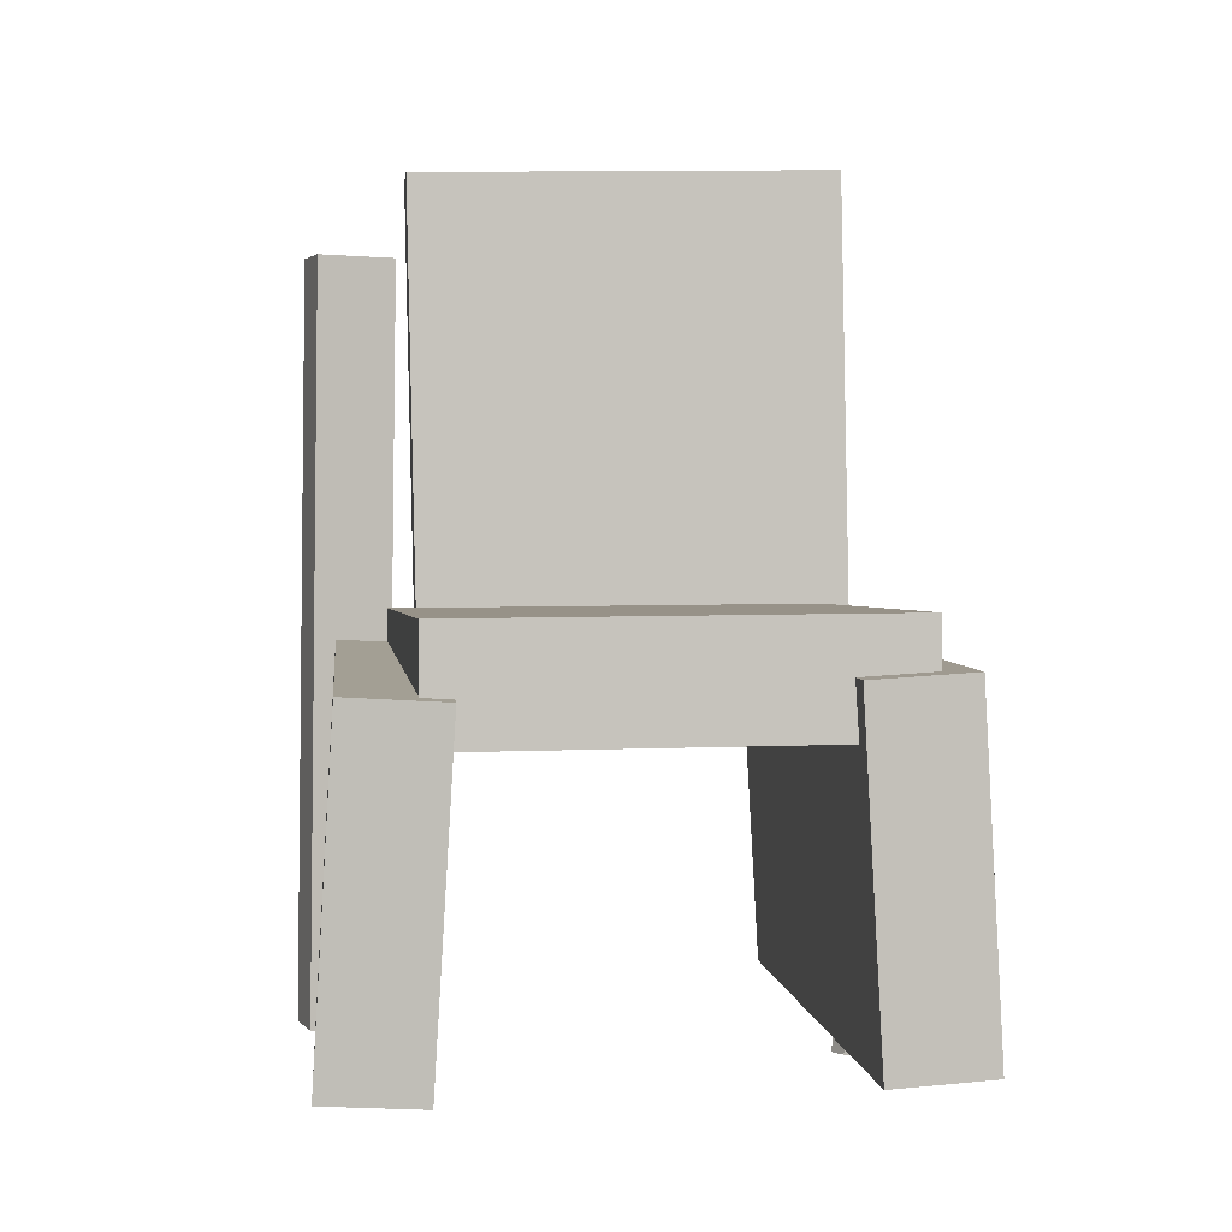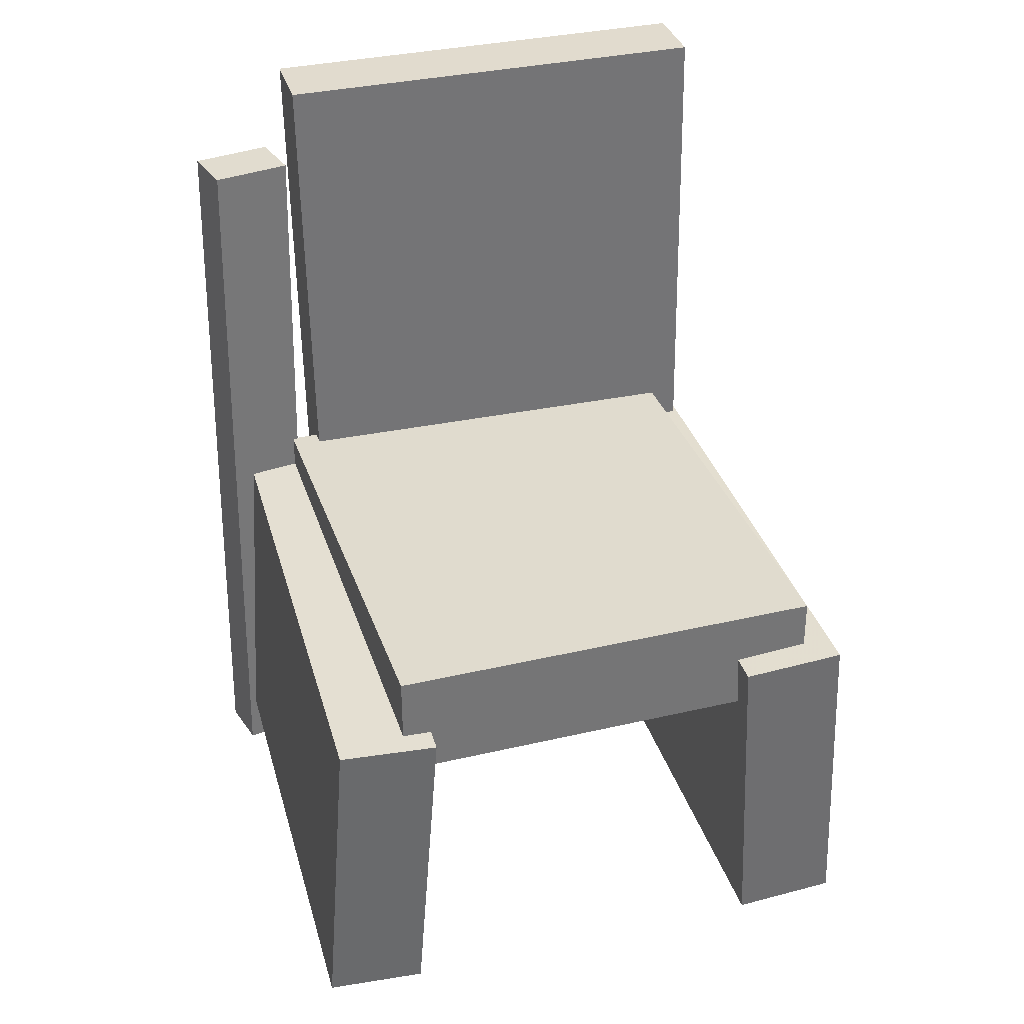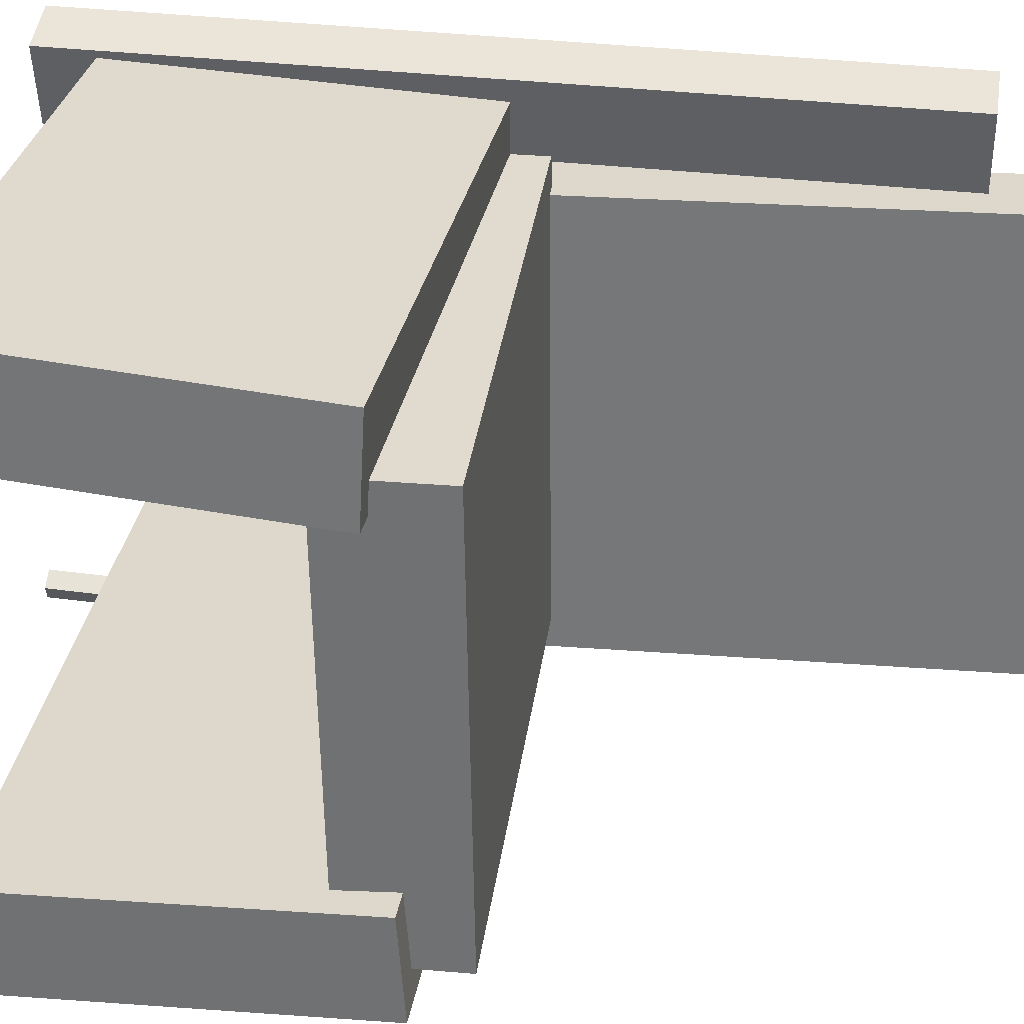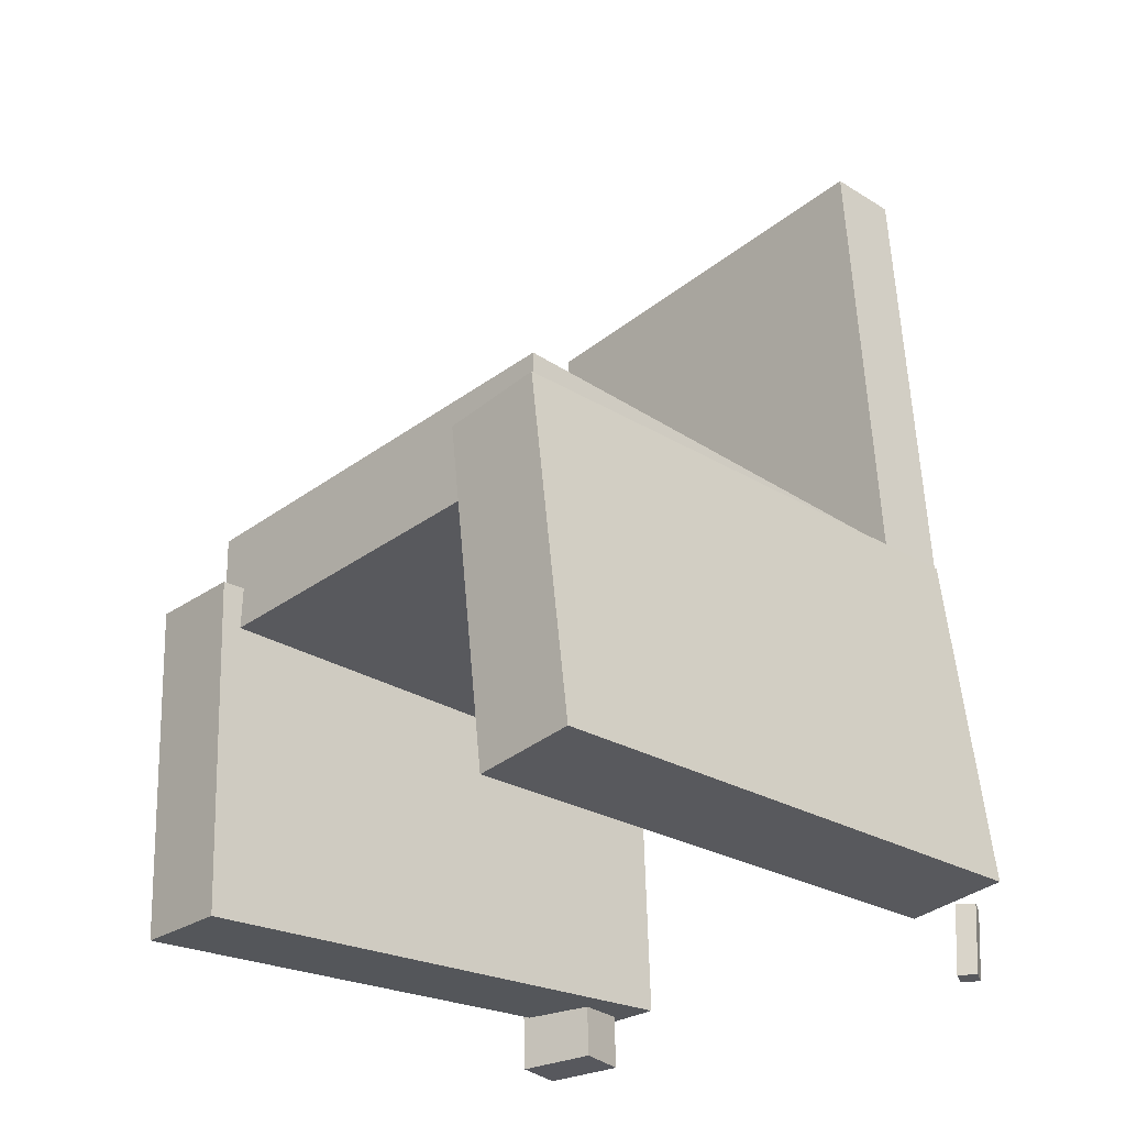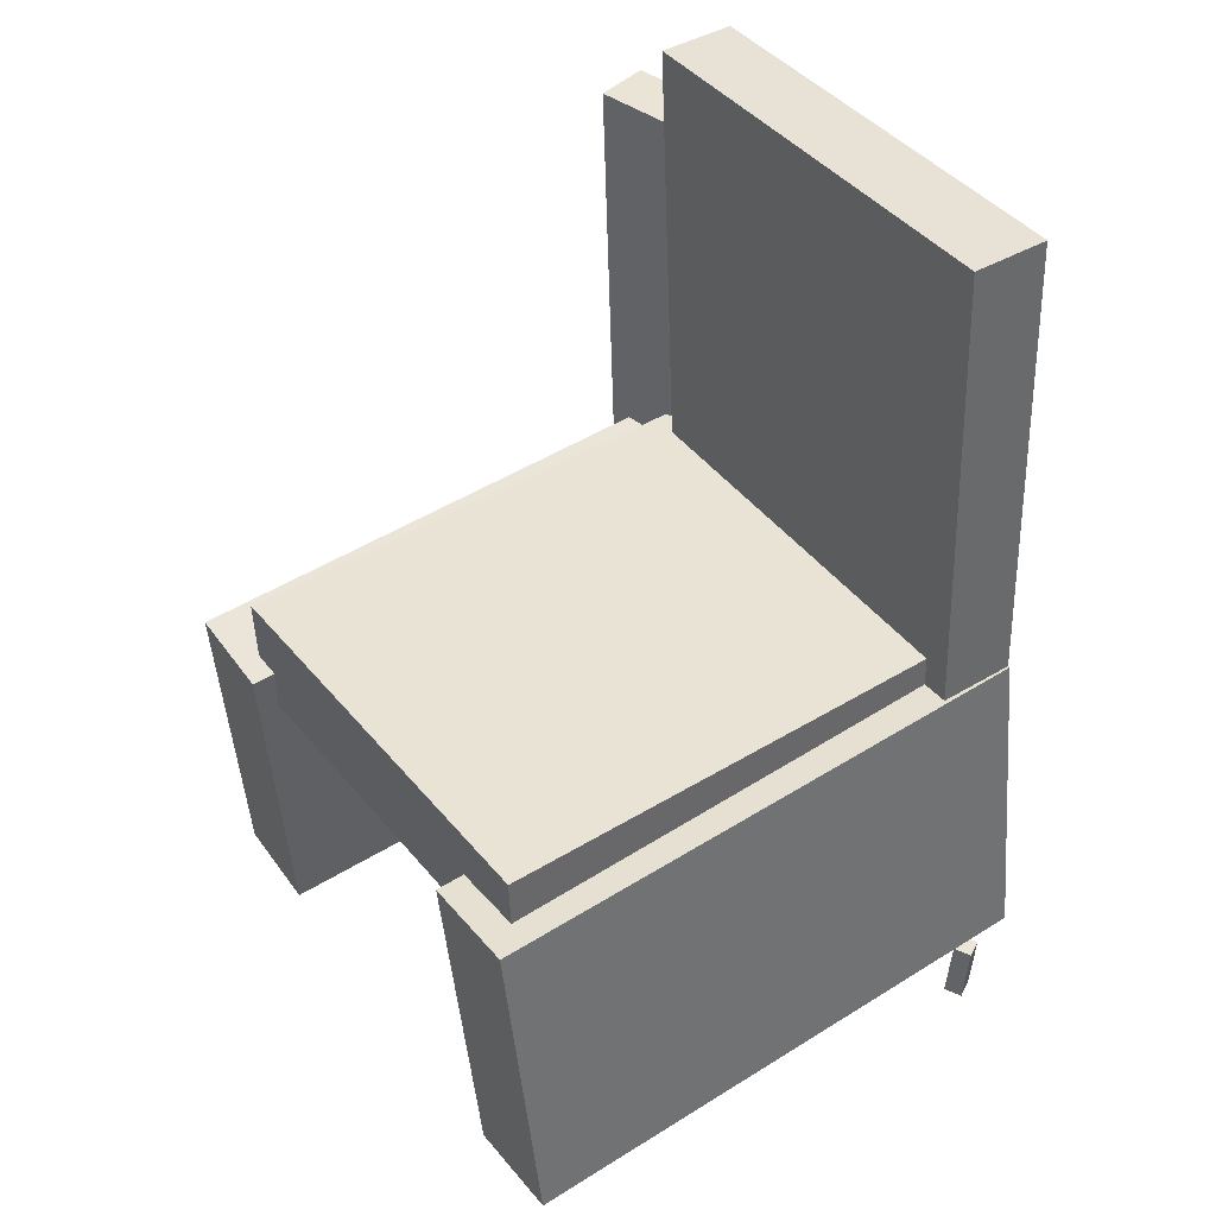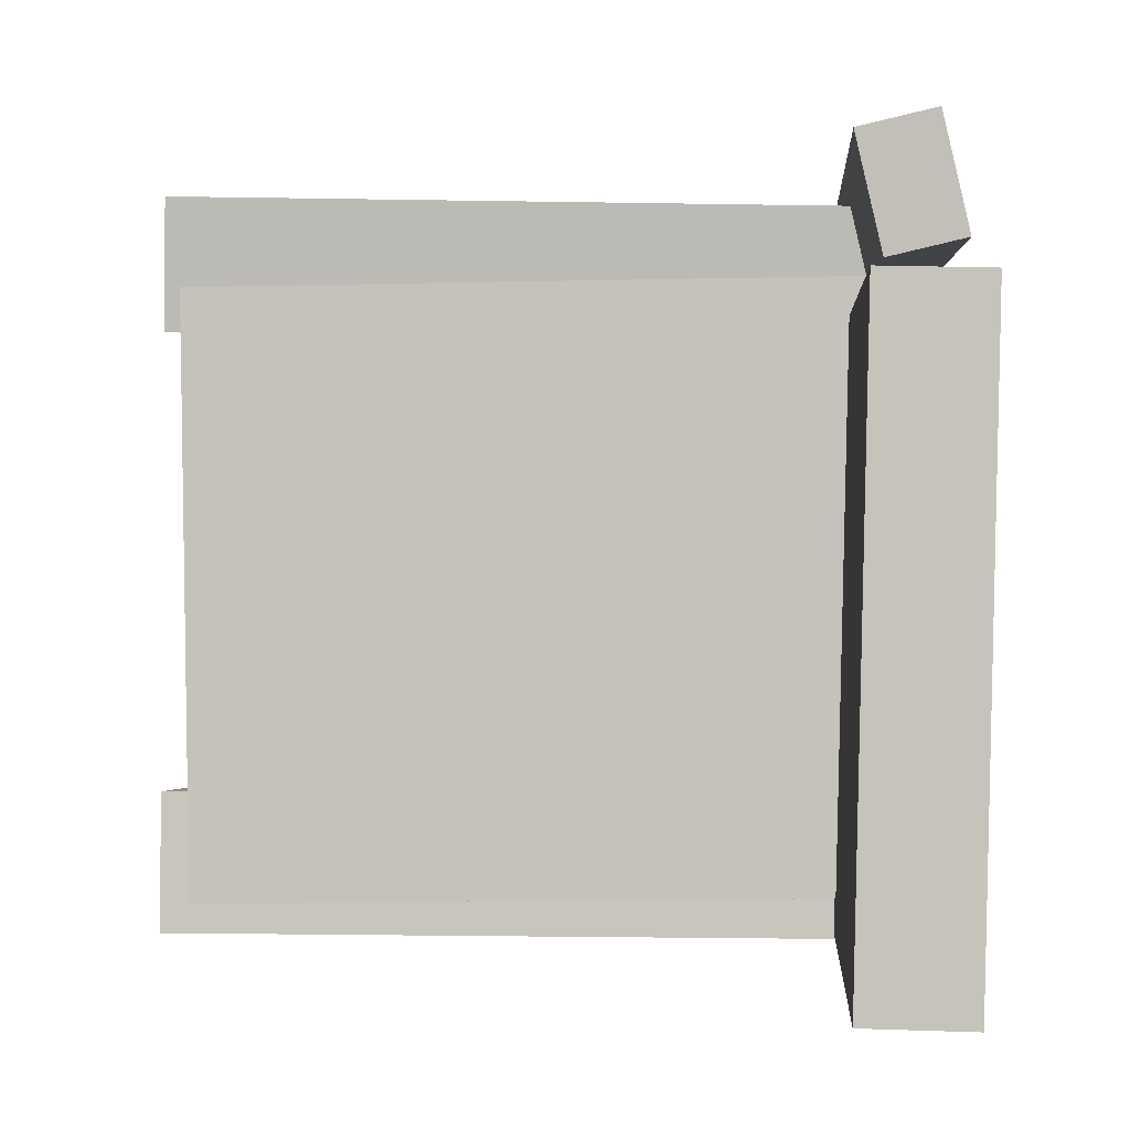
<metadata>
{"format":"obj","ext":"obj","renderer":"f3d","projection":"perspective","resolution":1024,"background":"white","views":[{"elev":-0.2,"azim":82.7,"up":"+Y"},{"elev":32.2,"azim":73.3,"up":"+Y"},{"elev":33.0,"azim":96.2,"up":"+Z"},{"elev":-30.9,"azim":136.2,"up":"+Y"},{"elev":41.8,"azim":145.4,"up":"+Y"},{"elev":1.8,"azim":-178.4,"up":"+Z"}]}
</metadata>
<code>
v -0.2518 -0.303 0.1476
v -0.2533 -0.2988 0.2295
v -0.2277 -0.02644 0.1336
v -0.2292 -0.02218 0.2156
v 0.2131 -0.343 0.1581
v 0.2116 -0.3388 0.24
v 0.2372 -0.06642 0.1442
v 0.2357 -0.06216 0.2261
f 1.0 7.0 5.0
f 1.0 3.0 7.0
f 1.0 4.0 3.0
f 1.0 2.0 4.0
f 3.0 8.0 7.0
f 3.0 4.0 8.0
f 5.0 7.0 8.0
f 5.0 8.0 6.0
f 1.0 5.0 6.0
f 1.0 6.0 2.0
f 2.0 6.0 8.0
f 2.0 8.0 4.0
v -0.2266 -0.3838 -0.223
v -0.219 -0.3827 -0.2095
v -0.2273 -0.3276 -0.2269
v -0.2197 -0.3266 -0.2134
v -0.2127 -0.3841 -0.2308
v -0.2051 -0.3831 -0.2173
v -0.2134 -0.328 -0.2347
v -0.2058 -0.327 -0.2211
f 9.0 15.0 13.0
f 9.0 11.0 15.0
f 9.0 12.0 11.0
f 9.0 10.0 12.0
f 11.0 16.0 15.0
f 11.0 12.0 16.0
f 13.0 15.0 16.0
f 13.0 16.0 14.0
f 9.0 13.0 14.0
f 9.0 14.0 10.0
f 10.0 14.0 16.0
f 10.0 16.0 12.0
v -0.2375 -0.05459 0.1483
v -0.1753 -0.05641 0.1496
v -0.2256 0.3607 0.1583
v -0.1633 0.3588 0.1596
v -0.2297 -0.04604 -0.2156
v -0.1674 -0.04787 -0.2143
v -0.2177 0.3692 -0.2056
v -0.1554 0.3674 -0.2042
f 17.0 23.0 21.0
f 17.0 19.0 23.0
f 17.0 20.0 19.0
f 17.0 18.0 20.0
f 19.0 24.0 23.0
f 19.0 20.0 24.0
f 21.0 23.0 24.0
f 21.0 24.0 22.0
f 17.0 21.0 22.0
f 17.0 22.0 18.0
f 18.0 22.0 24.0
f 18.0 24.0 20.0
v -0.2466 -0.3007 -0.2354
v -0.2466 -0.3063 -0.1503
v -0.2289 -0.01749 -0.2168
v -0.2289 -0.02309 -0.1317
v 0.2204 -0.3298 -0.2373
v 0.2204 -0.3354 -0.1522
v 0.2381 -0.04657 -0.2187
v 0.2381 -0.05216 -0.1336
f 25.0 31.0 29.0
f 25.0 27.0 31.0
f 25.0 28.0 27.0
f 25.0 26.0 28.0
f 27.0 32.0 31.0
f 27.0 28.0 32.0
f 29.0 31.0 32.0
f 29.0 32.0 30.0
f 25.0 29.0 30.0
f 25.0 30.0 26.0
f 26.0 30.0 32.0
f 26.0 32.0 28.0
v -0.199 -0.35 0.1728
v -0.2424 -0.3483 0.183
v -0.1743 0.2892 0.1675
v -0.2177 0.291 0.1776
v -0.1839 -0.3501 0.2374
v -0.2273 -0.3483 0.2476
v -0.1592 0.2892 0.232
v -0.2026 0.2909 0.2422
f 33.0 39.0 37.0
f 33.0 35.0 39.0
f 33.0 36.0 35.0
f 33.0 34.0 36.0
f 35.0 40.0 39.0
f 35.0 36.0 40.0
f 37.0 39.0 40.0
f 37.0 40.0 38.0
f 33.0 37.0 38.0
f 33.0 38.0 34.0
f 34.0 38.0 40.0
f 34.0 40.0 36.0
v -0.1915 0.004361 -0.1893
v -0.1938 -0.08616 -0.1904
v -0.1866 -0.0002103 0.1742
v -0.1889 -0.09073 0.1731
v 0.2146 -0.005731 -0.1949
v 0.2124 -0.09625 -0.196
v 0.2195 -0.0103 0.1686
v 0.2172 -0.1008 0.1675
f 41.0 47.0 45.0
f 41.0 43.0 47.0
f 41.0 44.0 43.0
f 41.0 42.0 44.0
f 43.0 48.0 47.0
f 43.0 44.0 48.0
f 45.0 47.0 48.0
f 45.0 48.0 46.0
f 41.0 45.0 46.0
f 41.0 46.0 42.0
f 42.0 46.0 48.0
f 42.0 48.0 44.0

</code>
